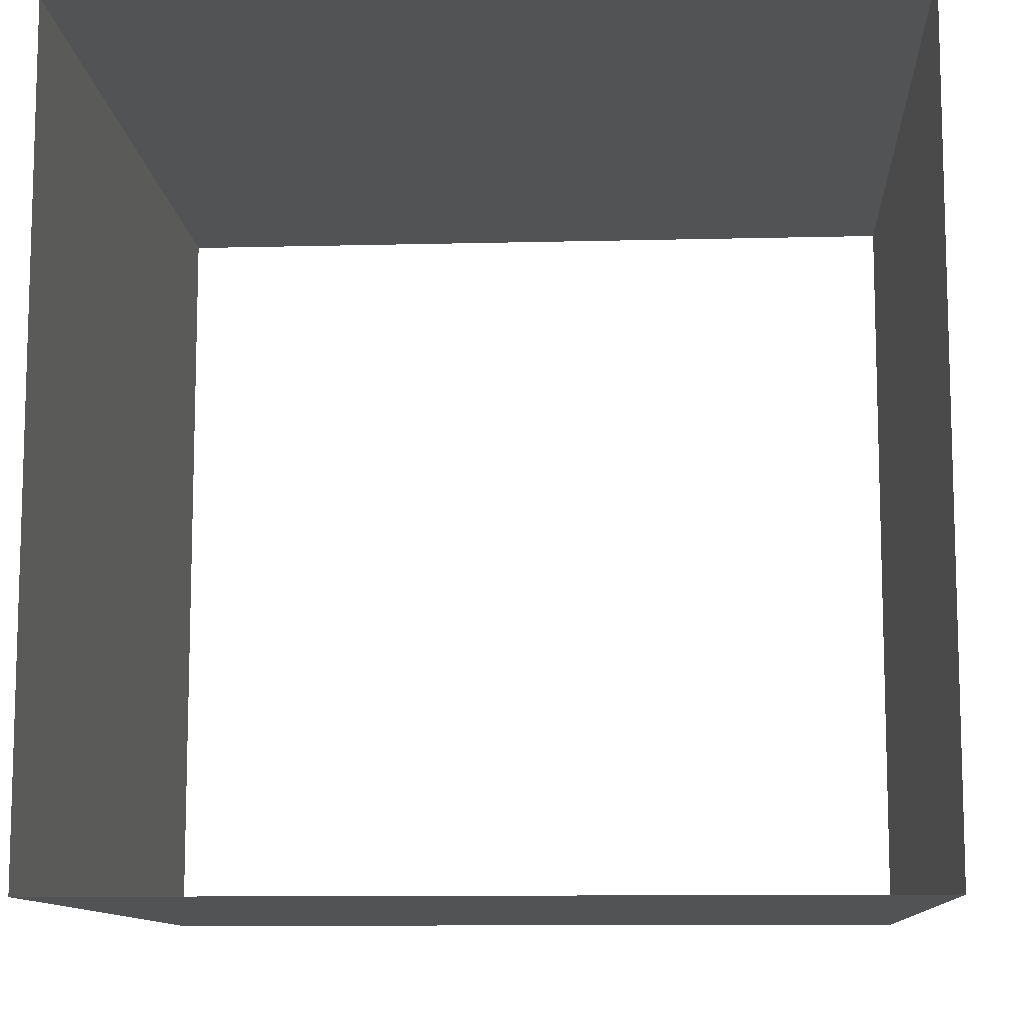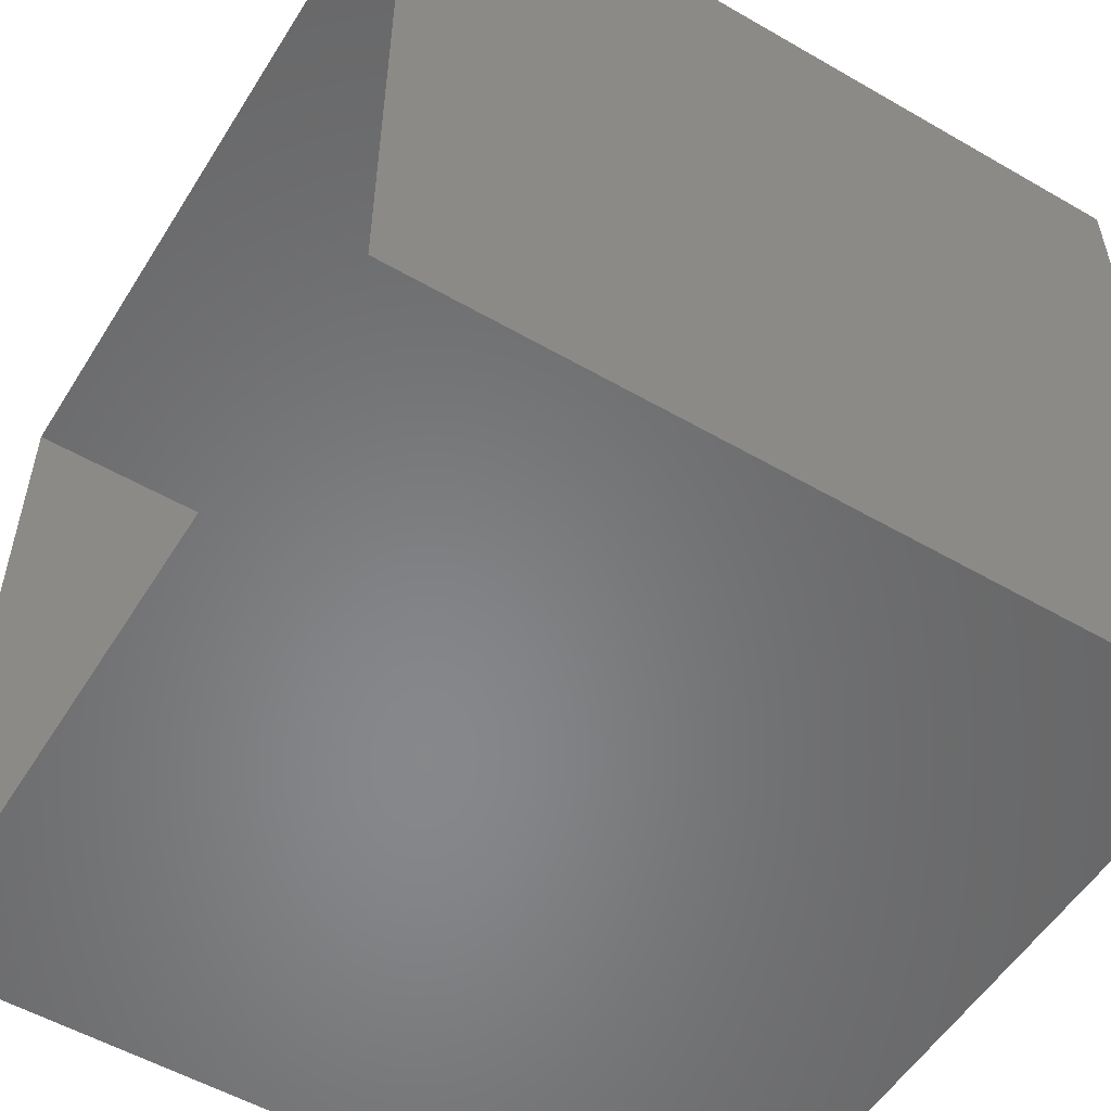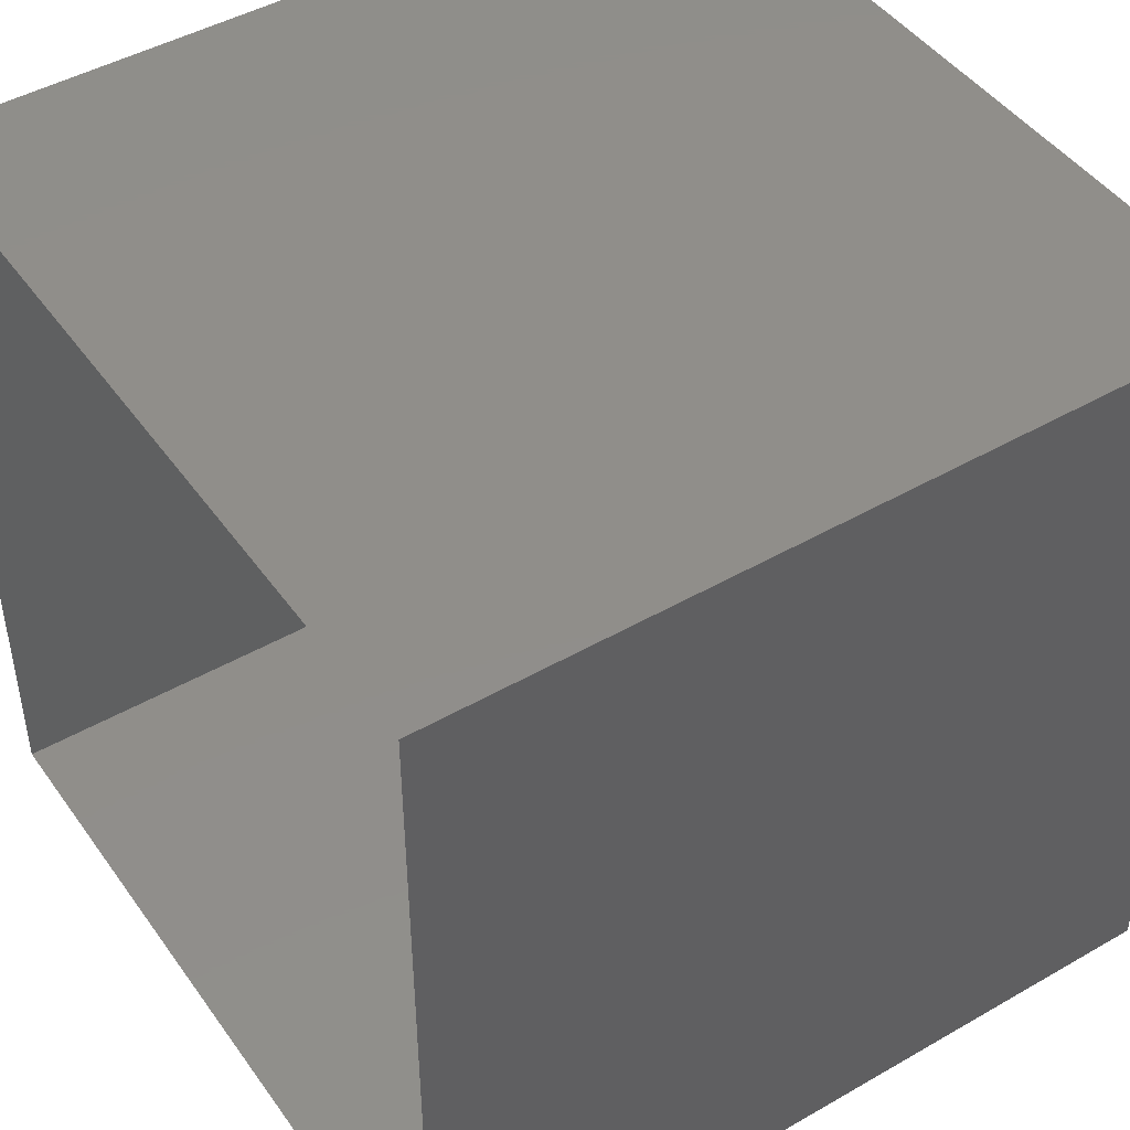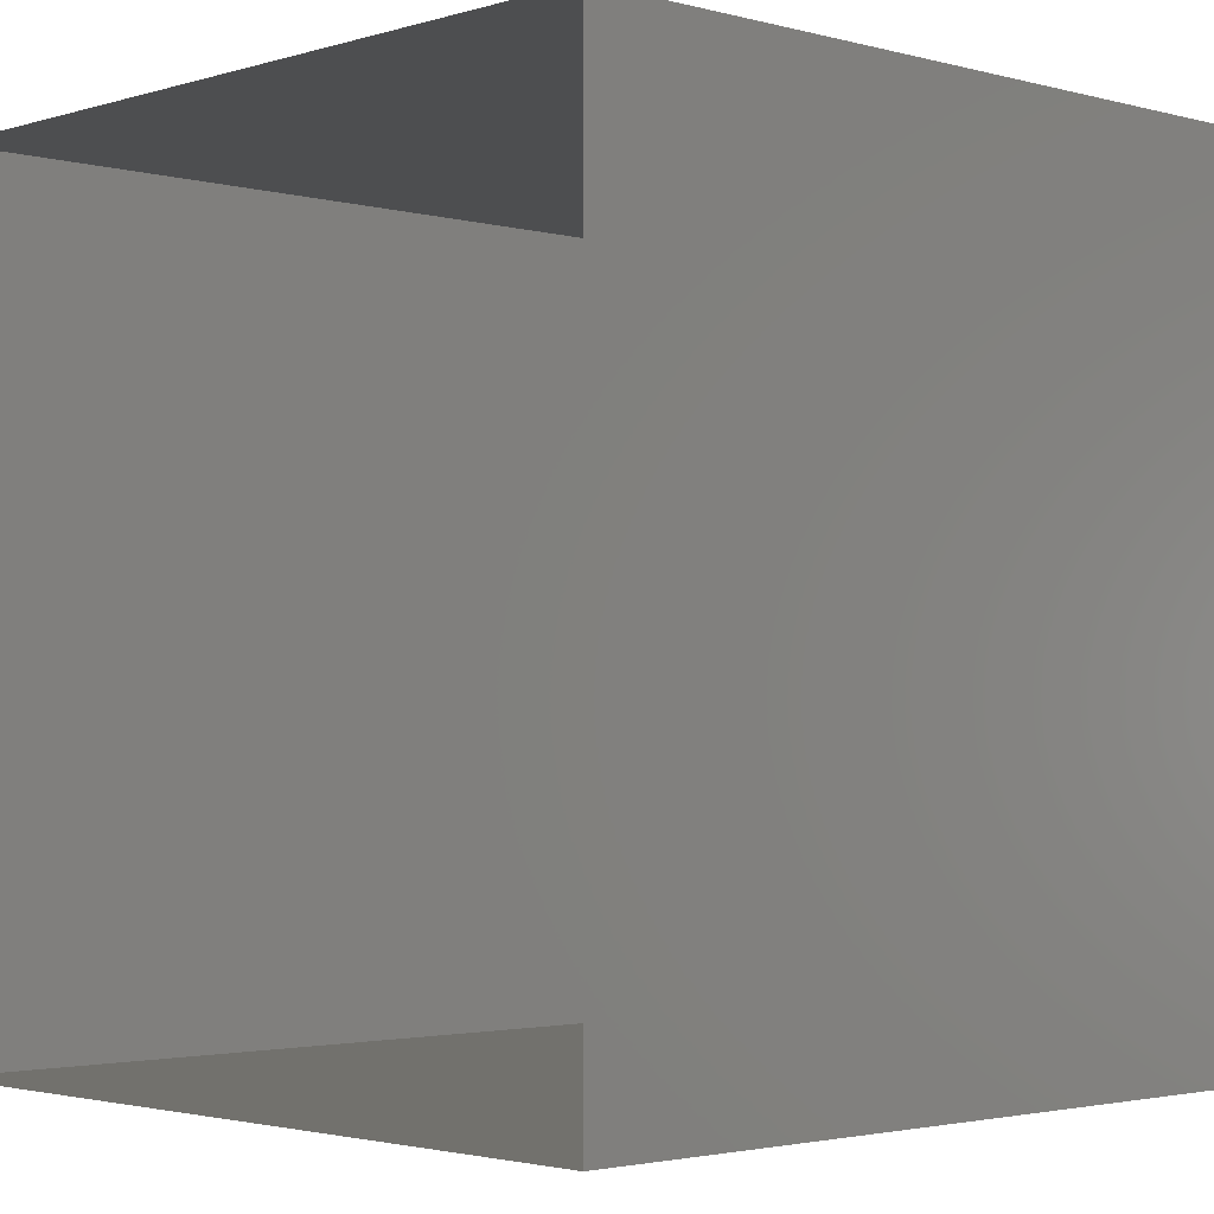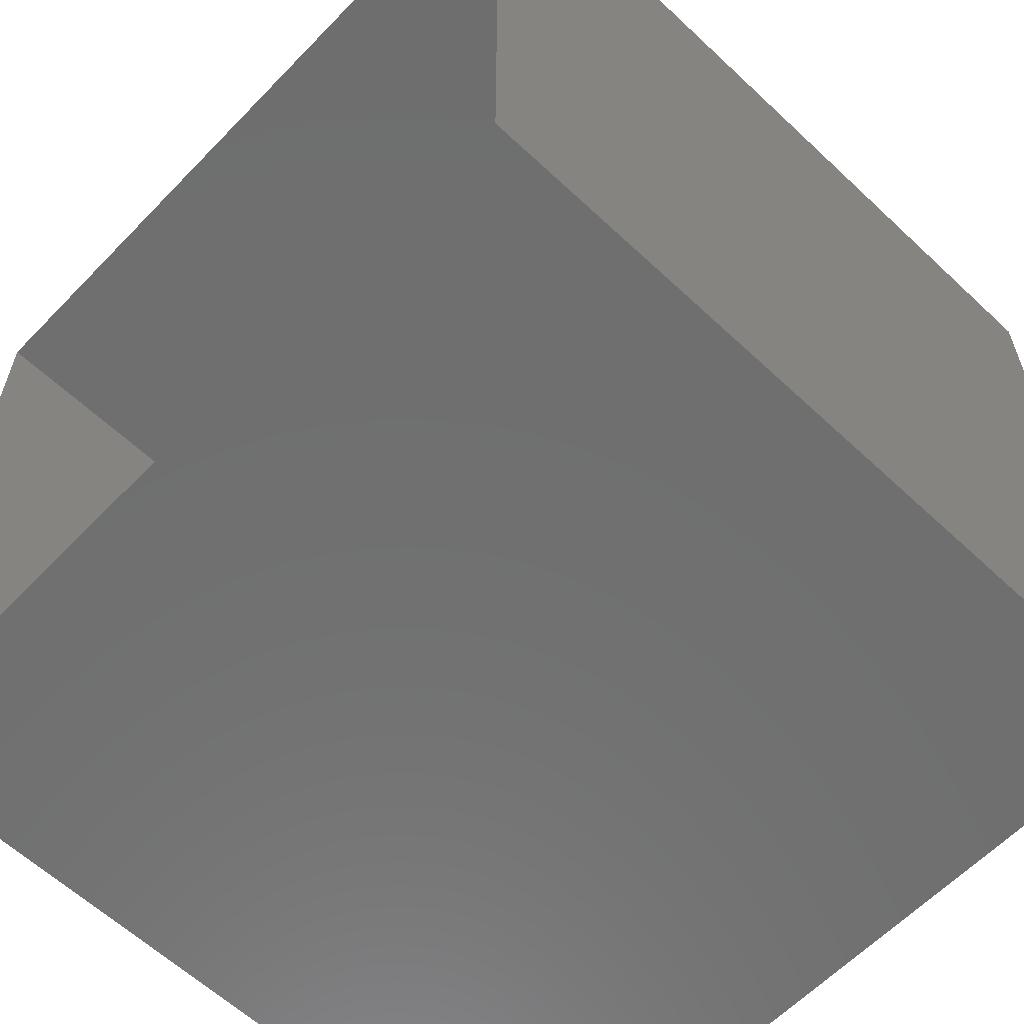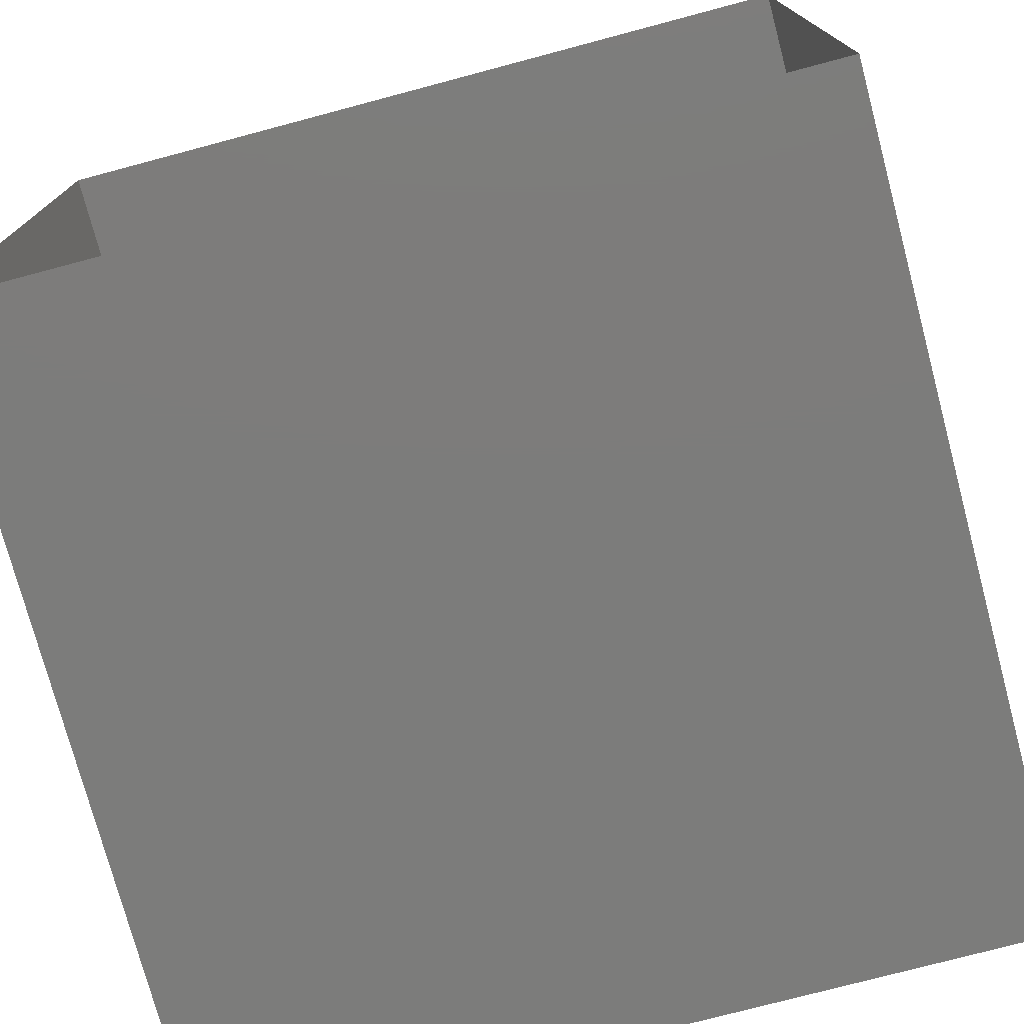
<metadata>
{"format":"stl","ext":"stl","renderer":"f3d","projection":"perspective","resolution":1024,"background":"white","views":[{"elev":-10.6,"azim":-86.4,"up":"+Y"},{"elev":-54.2,"azim":-31.5,"up":"+Z"},{"elev":45.9,"azim":146.6,"up":"+Z"},{"elev":-2.4,"azim":-43.4,"up":"+Y"},{"elev":-61.0,"azim":136.3,"up":"+Y"},{"elev":-75.6,"azim":-75.1,"up":"+Y"}]}
</metadata>
<code>
# stl→obj: 8 verts, 8 faces
v -10 10 -10
v -10 10 10
v 10 10 10
v 10 10 -10
v 10 -10 -10
v 10 -10 10
v -10 -10 10
v -10 -10 -10
f 1 2 3
f 1 3 4
f 5 6 7
f 5 7 8
f 1 4 5
f 1 5 8
f 3 2 7
f 3 7 6

</code>
